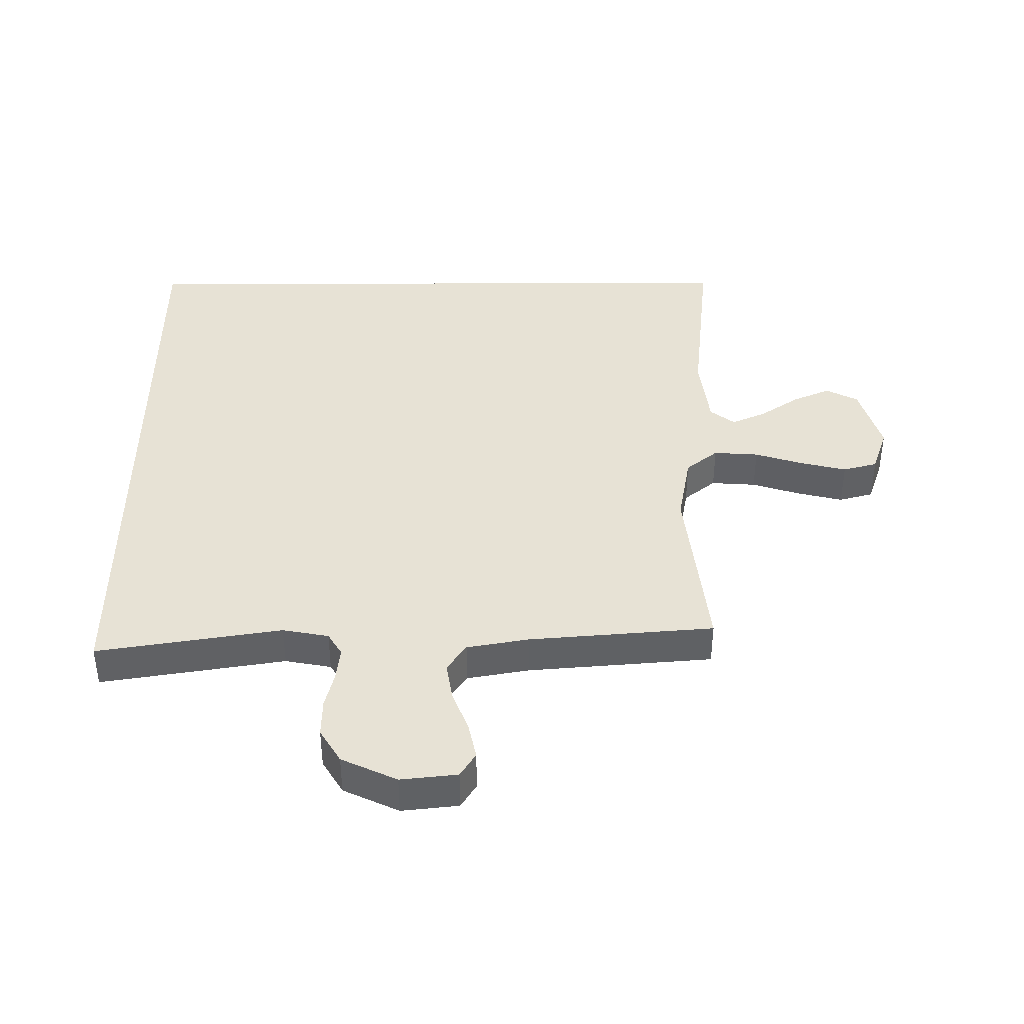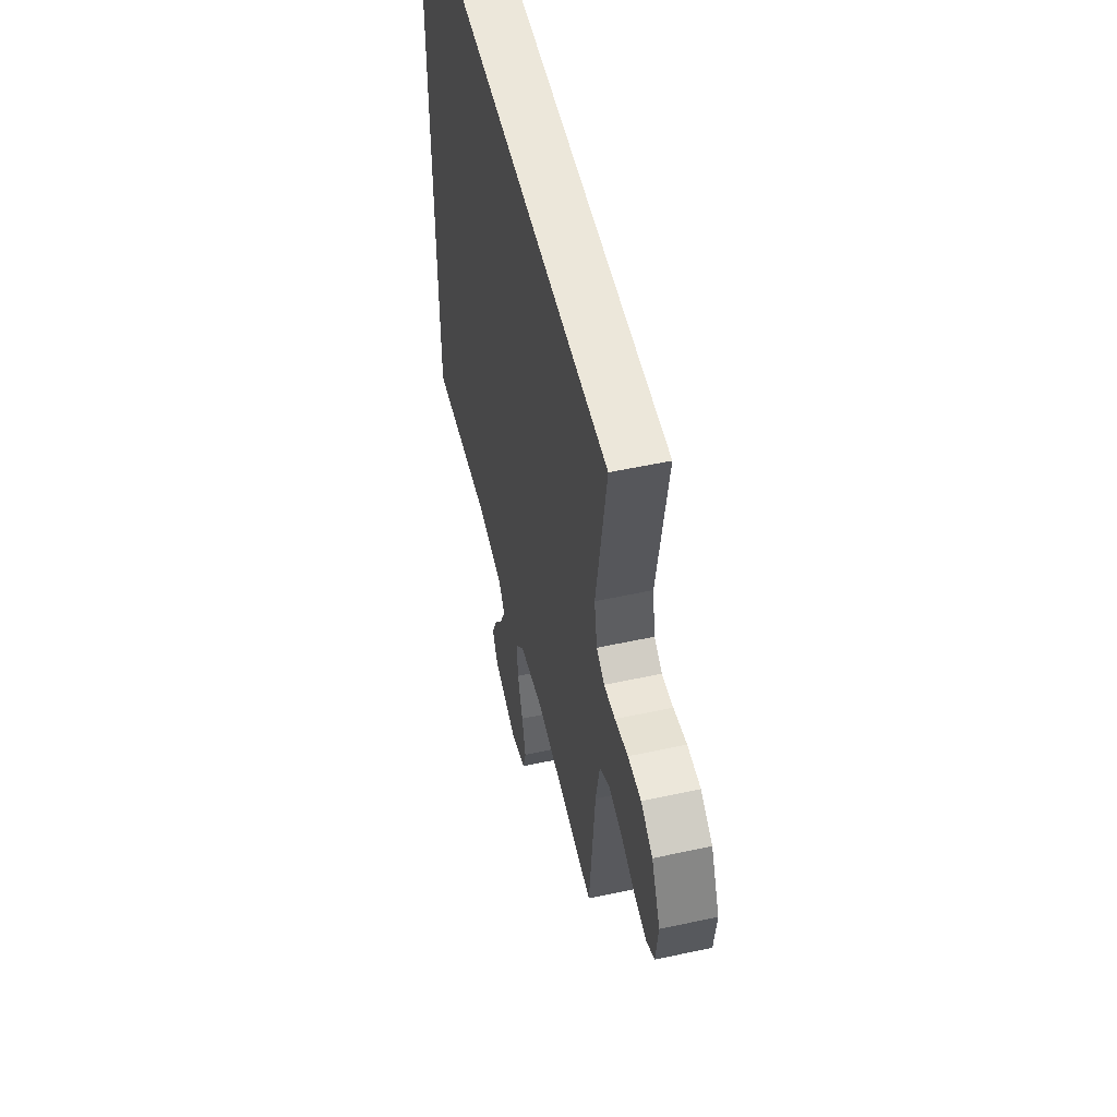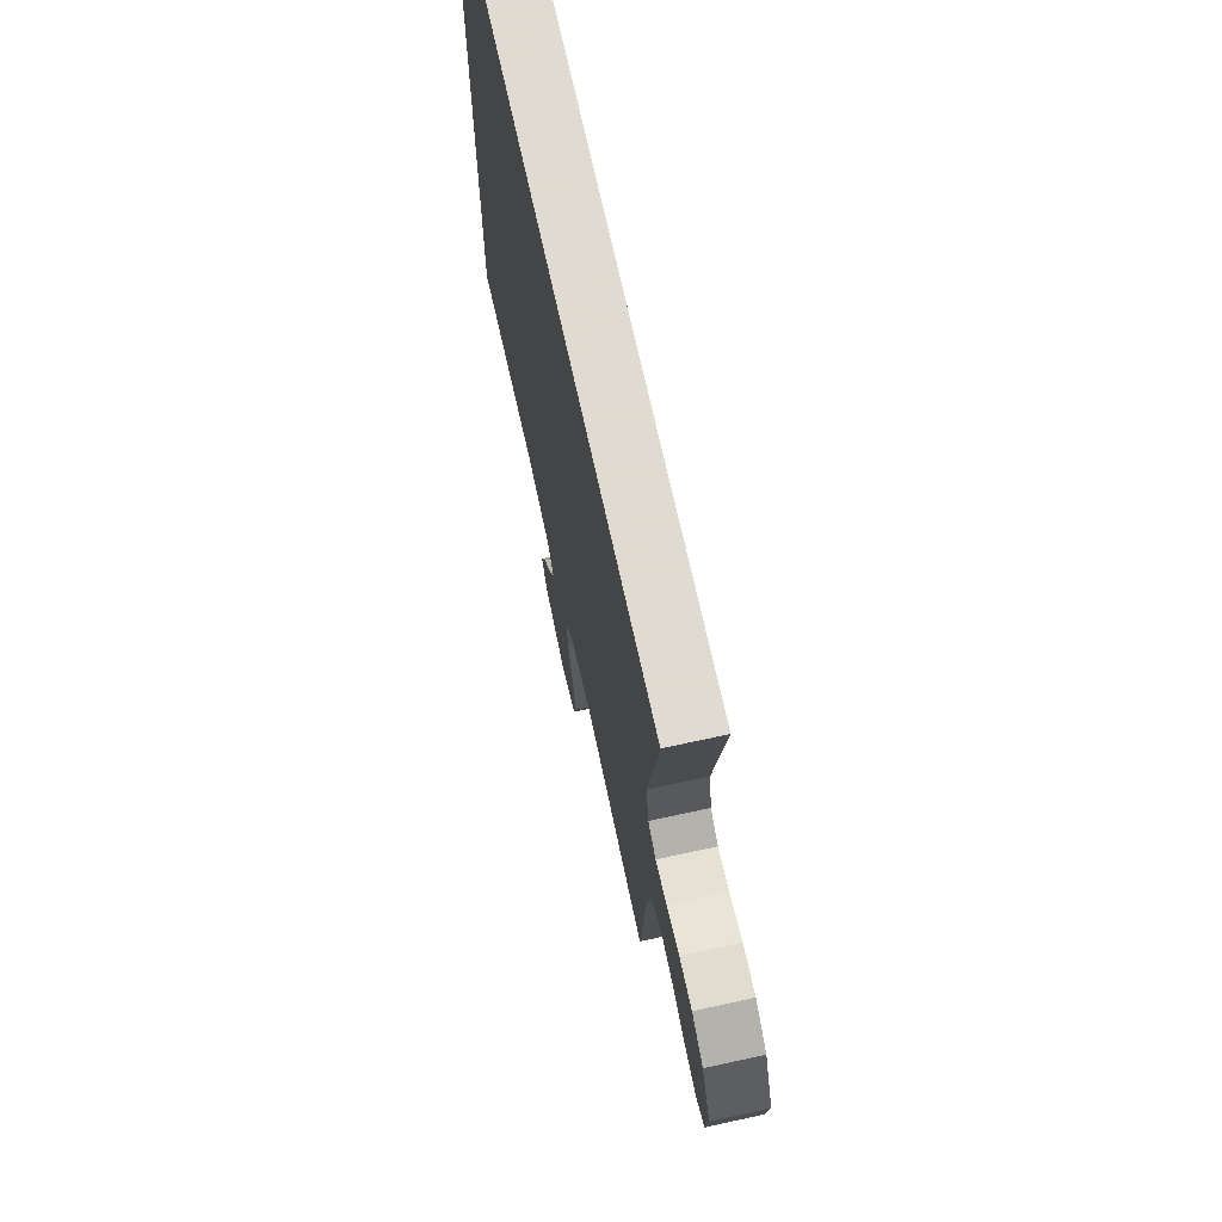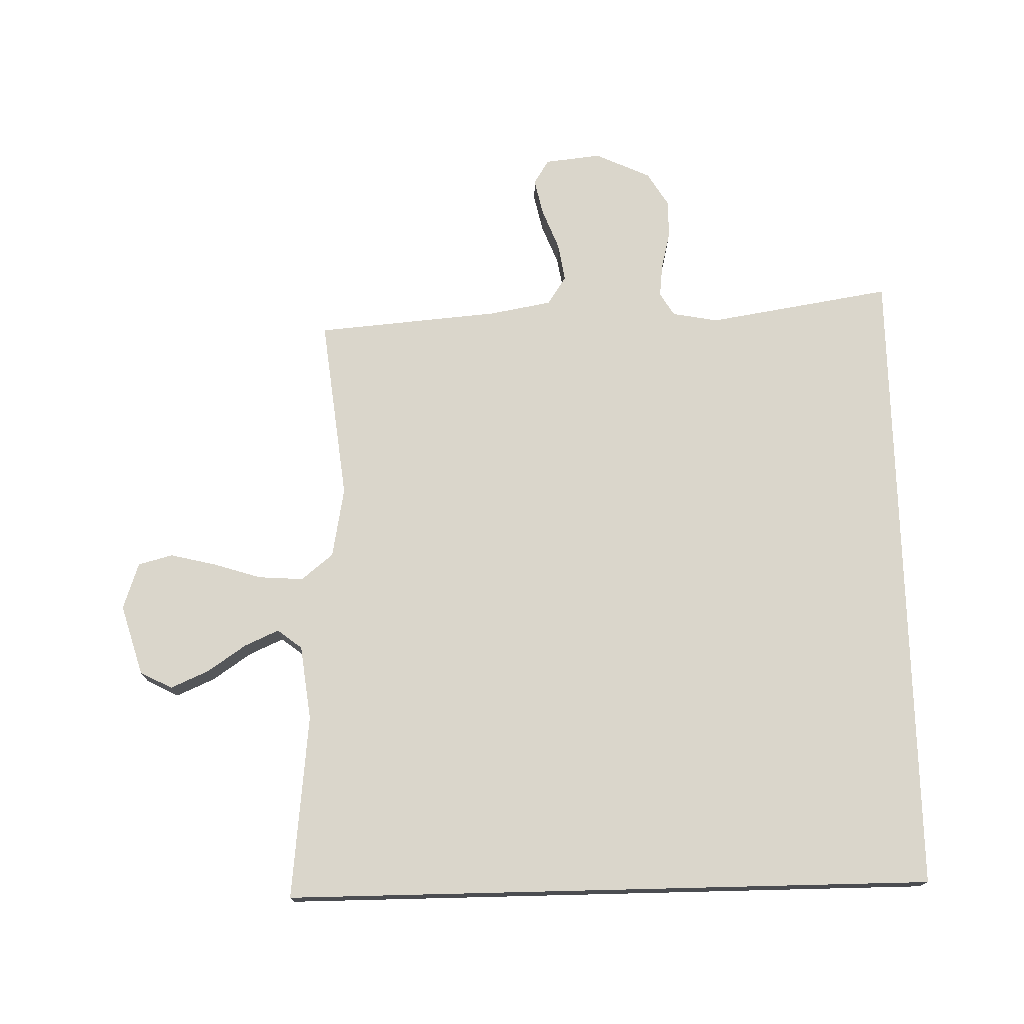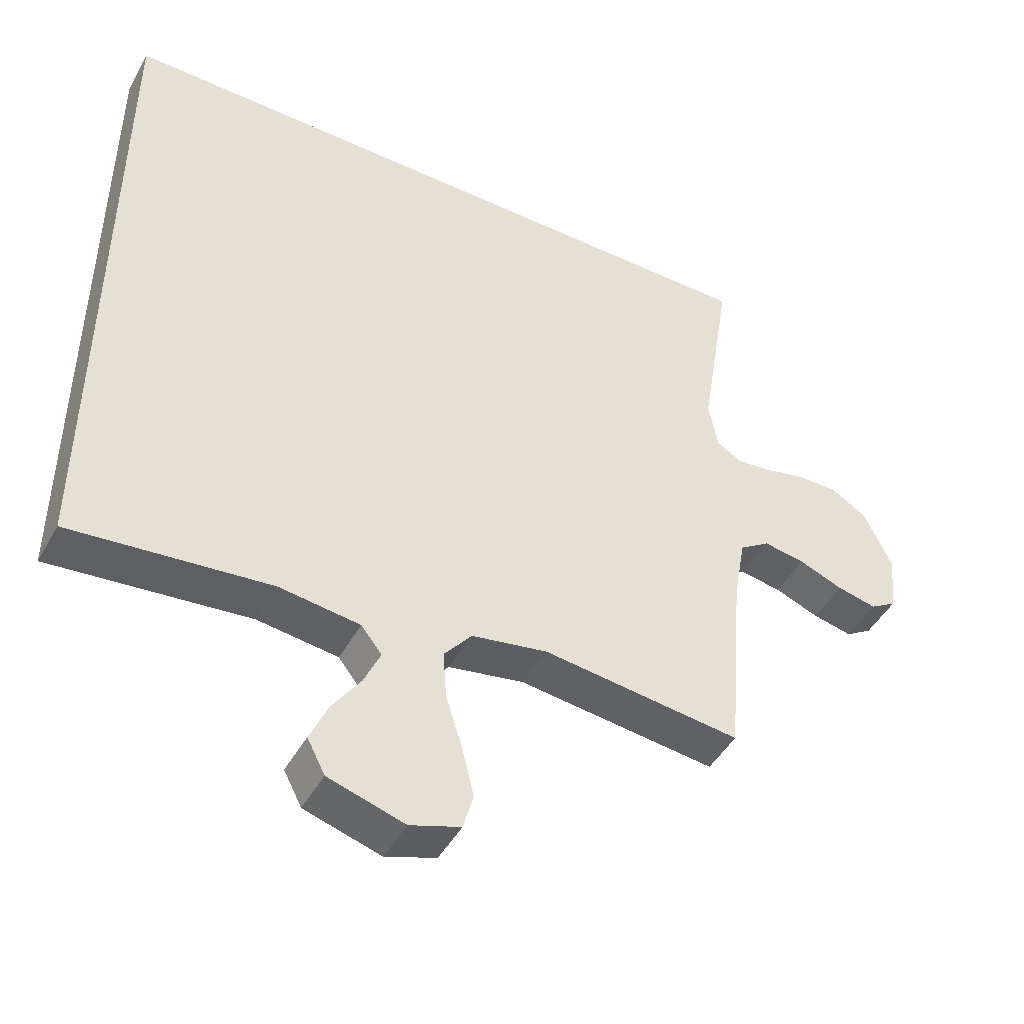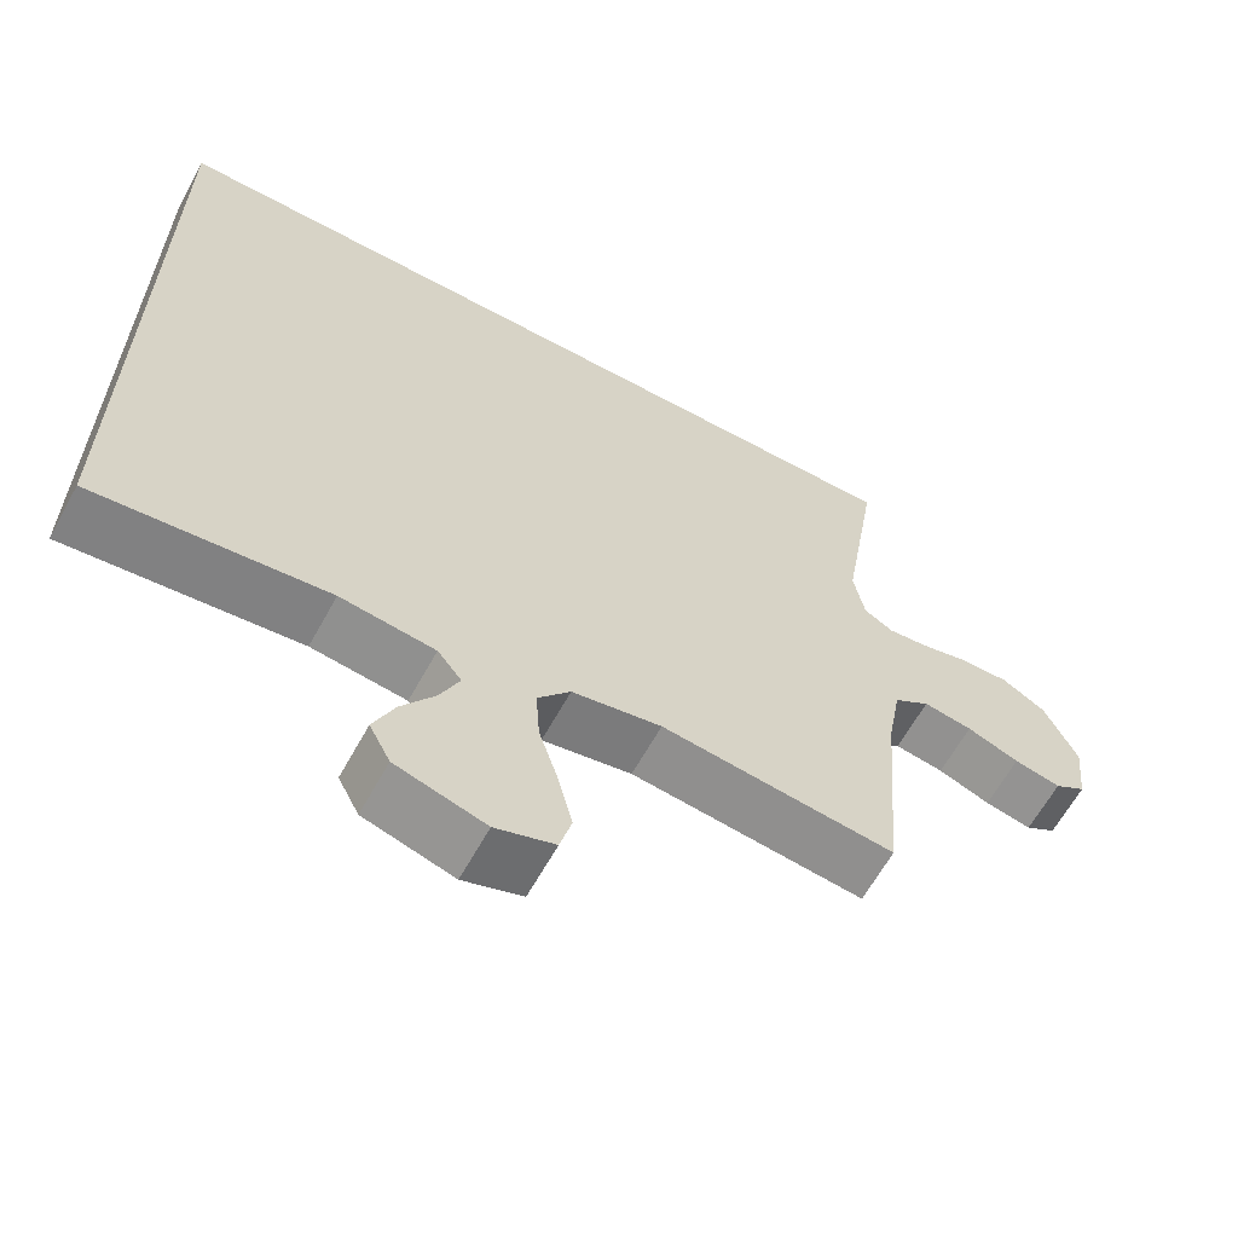
<metadata>
{"format":"obj","ext":"obj","renderer":"f3d","projection":"perspective","resolution":1024,"background":"white","views":[{"elev":40.2,"azim":89.8,"up":"+Y"},{"elev":53.6,"azim":77.0,"up":"+Z"},{"elev":70.2,"azim":77.7,"up":"+Z"},{"elev":74.1,"azim":-91.4,"up":"+Y"},{"elev":-46.3,"azim":-27.9,"up":"+Z"},{"elev":-63.1,"azim":-28.8,"up":"+Z"}]}
</metadata>
<code>
v -0.5 0.07 -0.557
v -0.5 0.07 0.5
v 0.55 0.07 0.5
v 0.502 0.07 0.2
v 0.516 0.07 0.125
v 0.554 0.07 0.102
v 0.607 0.07 0.108
v 0.669 0.07 0.123
v 0.731 0.07 0.124
v 0.787 0.07 0.09
v 0.829 0.07 0
v 0.819 0.07 -0.092
v 0.779 0.07 -0.117
v 0.719 0.07 -0.104
v 0.652 0.07 -0.078
v 0.589 0.07 -0.068
v 0.543 0.07 -0.099
v 0.525 0.07 -0.2
v 0.5 0.07 -0.5
v 0.2 0.07 -0.466
v 0.085 0.07 -0.487
v 0.043 0.07 -0.539
v 0.048 0.07 -0.612
v 0.073 0.07 -0.691
v 0.091 0.07 -0.765
v 0.076 0.07 -0.821
v 0 0.07 -0.847
v -0.115 0.07 -0.813
v -0.142 0.07 -0.761
v -0.115 0.07 -0.699
v -0.072 0.07 -0.636
v -0.047 0.07 -0.58
v -0.078 0.07 -0.54
v -0.2 0.07 -0.525
v -0.5 0 -0.557
v -0.5 0 0.5
v 0.55 0 0.5
v 0.502 0 0.2
v 0.516 0 0.125
v 0.554 0 0.102
v 0.607 0 0.108
v 0.669 0 0.123
v 0.731 0 0.124
v 0.787 0 0.09
v 0.829 0 0
v 0.819 0 -0.092
v 0.779 0 -0.117
v 0.719 0 -0.104
v 0.652 0 -0.078
v 0.589 0 -0.068
v 0.543 0 -0.099
v 0.525 0 -0.2
v 0.5 0 -0.5
v 0.2 0 -0.466
v 0.085 0 -0.487
v 0.043 0 -0.539
v 0.048 0 -0.612
v 0.073 0 -0.691
v 0.091 0 -0.765
v 0.076 0 -0.821
v 0 0 -0.847
v -0.115 0 -0.813
v -0.142 0 -0.761
v -0.115 0 -0.699
v -0.072 0 -0.636
v -0.047 0 -0.58
v -0.078 0 -0.54
v -0.2 0 -0.525
f 29 30 31
f 28 29 31
f 27 28 31
f 26 27 31
f 25 26 31
f 24 25 31
f 23 24 31
f 22 23 31 32
f 21 22 32 33
f 18 19 20
f 17 18 20 21
f 13 14 15
f 12 13 15
f 11 12 15
f 10 11 15
f 9 10 15
f 8 9 15
f 7 8 15
f 6 7 15 16
f 5 6 16 17
f 2 3 4
f 1 2 4
f 34 1 4
f 21 33 34
f 17 21 34
f 5 17 34
f 4 5 34
f 65 64 63
f 65 63 62
f 65 62 61
f 65 61 60
f 65 60 59
f 65 59 58
f 65 58 57
f 66 65 57 56
f 67 66 56 55
f 54 53 52
f 55 54 52 51
f 49 48 47
f 49 47 46
f 49 46 45
f 49 45 44
f 49 44 43
f 49 43 42
f 49 42 41
f 50 49 41 40
f 51 50 40 39
f 38 37 36
f 38 36 35
f 38 35 68
f 68 67 55
f 68 55 51
f 68 51 39
f 68 39 38
f 1 35 36 2
f 2 36 37 3
f 3 37 38 4
f 4 38 39 5
f 5 39 40 6
f 6 40 41 7
f 7 41 42 8
f 8 42 43 9
f 9 43 44 10
f 10 44 45 11
f 11 45 46 12
f 12 46 47 13
f 13 47 48 14
f 14 48 49 15
f 15 49 50 16
f 16 50 51 17
f 17 51 52 18
f 18 52 53 19
f 19 53 54 20
f 20 54 55 21
f 21 55 56 22
f 22 56 57 23
f 23 57 58 24
f 24 58 59 25
f 25 59 60 26
f 26 60 61 27
f 27 61 62 28
f 28 62 63 29
f 29 63 64 30
f 30 64 65 31
f 31 65 66 32
f 32 66 67 33
f 33 67 68 34
f 34 68 35 1

</code>
